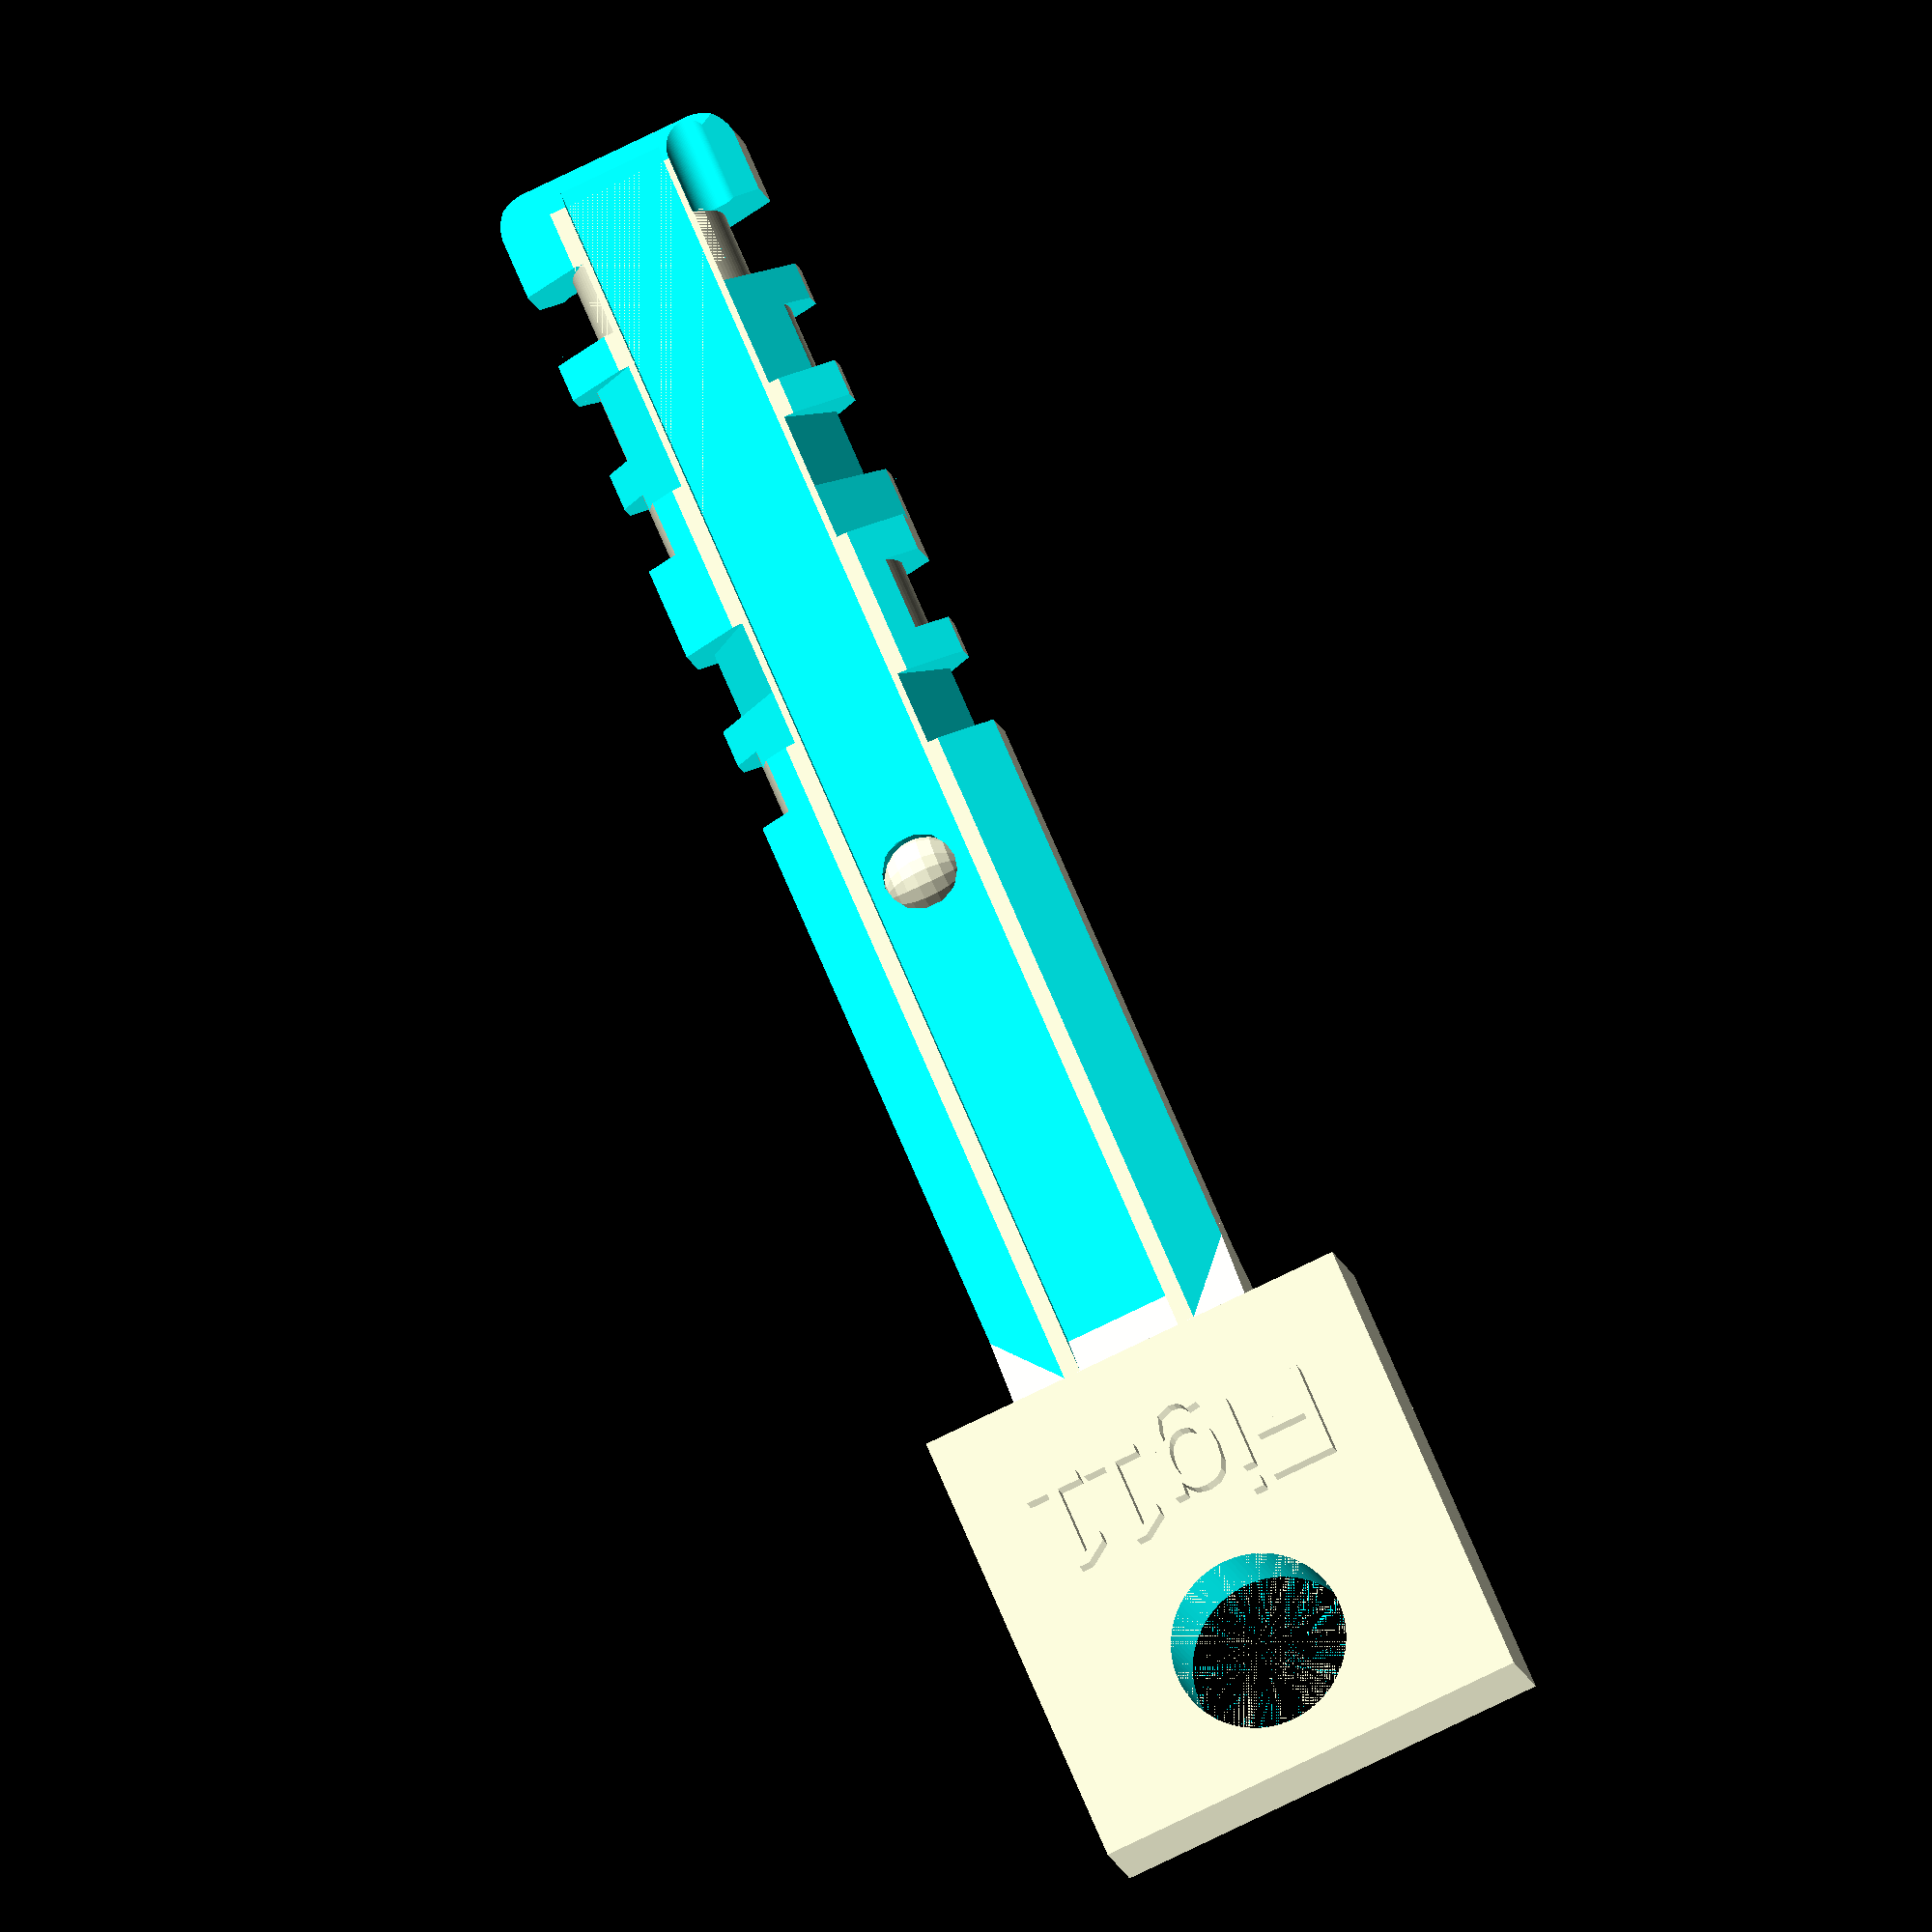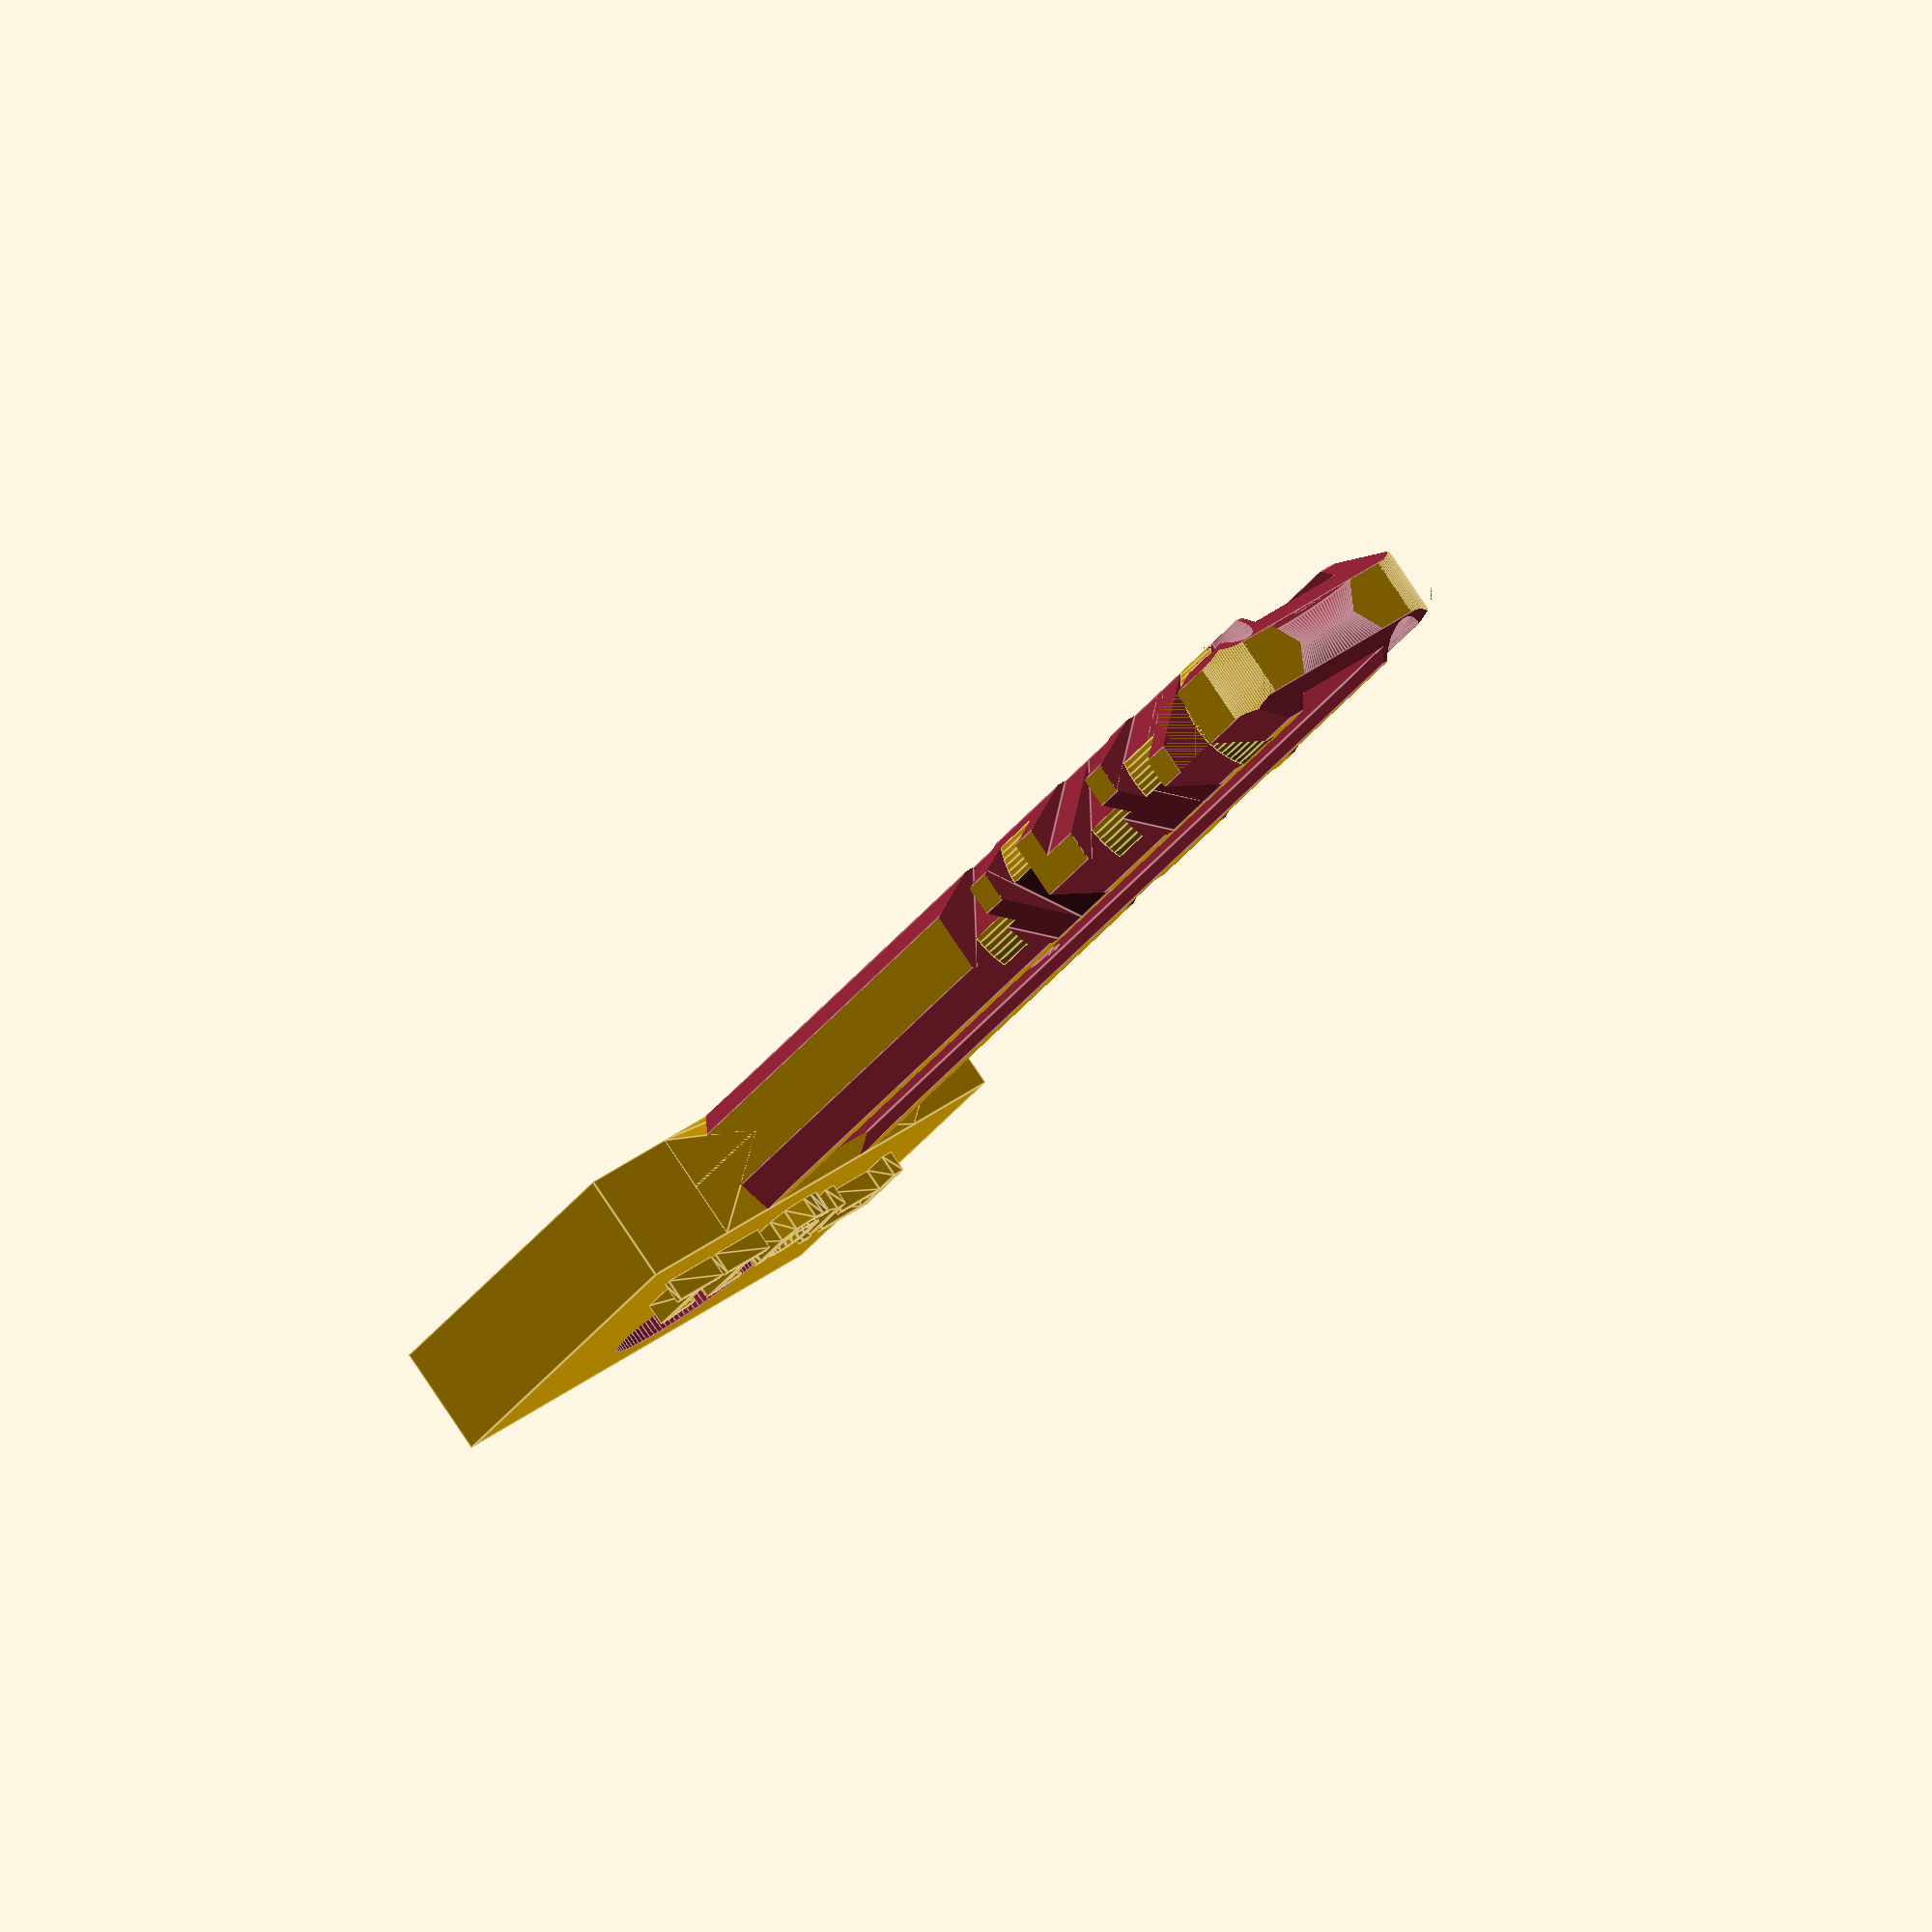
<openscad>
extra=0.002;
key_length=35; // not dimensionally critical, extra length left for insertion into deeper locks
key_height=6.60;
key_width=2.90;
tip_length=2.57; // tip normally has 2.57mm uncut including the first 0 cut
first_cut_center=tip_length-0.5; // cuts overlap by 0.5mm so the first cut center is 2.07mm
cut_offset=1.5;
cut_width=2;

static_ball_out = 0.8; //mm
static_cut_angle = 0.5; //degrees
captive_cavity_radius = 1.5; //mm

// depth of side dimple holes for Disc Controller / Disc Steering System
dimple_depth=1.5; // not too dimensionally critical
dimple_inner_radius=0.5; // radius of circle at bottom of dimple
dimple_outer_radius=1.375; // radius of circle at outer edge of dimple

dc_dimple_height=0;
dc_dimple_length=0;

cut_angle_0=25;
cut_angle_1=cut_angle_0+15;
cut_angle_2=cut_angle_1+15;

// distance from +-z extreme of key to end of chamfer
uncut_chamfer_diagonal_width=4.25; // Length between the diagonally opposing parallel chamfers
key_side_height_flat=sqrt(pow(uncut_chamfer_diagonal_width/cos(cut_angle_0),2)-pow(key_width,2));
uncut_chamfer_height=(key_height-key_side_height_flat)/2;

// the peak of the first cut angle meets at the center of the key
// the second cut angle starts at the same point on the location of the key side
cut_chamfer_height=(key_width/2)/tan(cut_angle_1);

// uncut_radius is key_height
minimum_cut_radius=sqrt(pow((key_width/2),2)+pow(key_height/2-cut_chamfer_height,2));
intermediate_cut_radius=(2*minimum_cut_radius+key_height)/4;

// key tip 2.57mm uncut (this includes the first 0-cut for tensioning), then 2mm cut (2.57mm - 4.57mm), next cut 1.5mm later (4.07mm - 6.07mm)
// key bitting:
// position 0 is always 0 cut for tensioning (within first 2.57mm of tip)
// position 1 is first bitting cut
// ...
// position 7 is always 0 cut for tensioning
// position 8 is last bitting cut for 9 cut keys
// ...
// position 10 is last bitting cut for 11 cut keys

module key_shaft(moving="none") {
    difference() {
        // Key tip centered at 0,0,0, extending in +x
        // Critical x dimensions are relative to key tip
        translate([0,-key_width/2,-key_height/2]) {
            intersection() {
                cube([key_length,key_width,key_height]);
                
                // Curve top and bottom of shaft
                //translate([0, key_width/2, key_width]) rotate([0,90,0])
                //    cylinder(h=key_length, r=key_width, $fn=100);
            }
        }
        
        // Tip chamfering
        diagonal_mirror() {
            face_chamfer();
        }

        // Corner chamfering - 0 bitting
        translate([-extra,0,0]) {
            diagonal_mirror(true, true) edge_chamfer();
        }

        // Side slots
        // Uncut slot depth is 0.3, but the warding can go down another 0.55
        side_slot_depth=0.3+(moving=="none" ? 0.55 : 0.04);
        side_slot_height=2.8;
        // +y
        translate([(key_length-extra)/2,(extra+key_width-side_slot_depth)/2,0])
            cube(size=[key_length+extra*2,side_slot_depth+extra,side_slot_height],center=true);
        // -y
        translate([(key_length-extra)/2,-(extra+key_width-side_slot_depth)/2,0])
            cube(size=[key_length+extra*2,side_slot_depth+extra,side_slot_height],center=true);
    }
}

module edge_chamfer(
    length=key_length+extra*2,
    angle=cut_angle_0,
    height=uncut_chamfer_height,
    center=false,
) {
    // +z, +y chamfer
    cube_height=height/cos(angle);
    cube_width=height*sin(angle);
    translate([center?-length/2:0,key_width/2,key_height/2-height])
        rotate([angle,0,0])
            cube(size=[length,cube_width+extra,cube_height]);
}

module face_chamfer(
    length=key_height+extra*2,
    angle=35,
    depth=1,
    radius=1,
) {
    // +y side chamfer
    cube_height=depth/cos(angle);
    cube_width=depth*sin(angle);
    translate([depth,key_width/2,-length/2])
        rotate([0,0,90+angle])
            cube(size=[cube_width+extra,cube_height,length]);

    // +z rounding of tip
    translate([-extra,-key_width/2,key_height/2-radius+extra]) {
        difference() {
            cube(size=[radius,key_width+extra*2,radius],center=false);
            translate([radius,-extra,0]) rotate([-90,0,0]) cylinder(h=key_width+extra*4,r=radius, $fn=100);
        }
    }
}

module bit(position, cut) {
    tensionDisc = position==0 || position==7; // position starts at 0 not 1, so first and 8th disc
    if (cut > 0) { // 0 cut is uncut, so no-op
        if (tensionDisc) {
            echo("Warning non-standard tension disc cut",position=position,cut=cut);
        }

        translate([first_cut_center + (cut_offset*position),0,0]) {
            if (cut >= 3) { // Cut not on outer radius
                cut_radius = cut==6 ? minimum_cut_radius : intermediate_cut_radius;
                difference() {
                    cube(size=[cut_width,key_width+extra,key_height+extra], center=true);
                    rotate([0,90,0]) cylinder(h=cut_width, r=cut_radius, center=true, $fn=100);
                }
            }
            
            if (cut < 6) { // Only cuts 1-5 have edge cuts
                cut_angle = (cut == 1 || cut == 2 || cut == 4) ? cut_angle_1 : cut_angle_2;
                
                // Do bitting edge chamfers
                leftCut = (cut == 1 || cut == 3 || cut == 4);
                rightCut = (!leftCut || cut == 4);
                
                diagonal_mirror(leftCut, rightCut)
                    edge_chamfer(length=cut_width,angle=cut_angle,height=cut_chamfer_height,center=true);
            }
        }
    } else {
        if (!tensionDisc) {
            echo("Warning non-standard 0-cut",position=position);
        }
    }
}

module dss_dimple(discs=9) {
    x_offset=first_cut_center+(cut_offset*discs)+(cut_width/2);
    y_offset=(key_width/2)-dimple_depth/2+extra;

    dimple(x_offset,y_offset,key_height/2-1.6);
}

module dc_dimple() {
    x_offset=first_cut_center+(cut_offset*11)+2.5;
    y_offset=(key_width/2)-dimple_depth/2+extra;

    dimple(x_offset,y_offset,-key_height/2+2.5);
}

module dimple(x_offset,y_offset,z_offset) {
    diagonal_mirror() translate([x_offset,y_offset,z_offset]) {
        rotate([90,0,0])
            cylinder(h=dimple_depth,
                r1=dimple_outer_radius,r2=dimple_inner_radius,
                center=true, $fn=100);
    }
}

module diagonal_mirror(mirrorZ = false, alsoNonMirrorZ = false) {
    if (!mirrorZ || alsoNonMirrorZ) {
        children();
        mirror([0,0,1]) mirror([0,1,0]) children();
    }
    
    if (mirrorZ) {
        mirror([0,1,0]) children();
        mirror([0,0,1]) children();
    }
}

module tip_warding(tip_cuts=[]) {
    // These warding offsets are a little rough
    warding=[
        [-1.4,2.15], // 0: left side bottom
        [-1.1,2.65], // 1: left side middle
        [-1,3.25],   // 2: left top corner
        [0,3.3],     // 3: top center
        [1,3.25],    // 4: right top corner
        [1.1,2.65],  // 5: right side middle
        [1.4,2.15],  // 6: right side bottom
    ];
    diagonal_mirror()
        for(i=[0:len(tip_cuts)-1]) {
            translate(concat([-extra],warding[tip_cuts[i]]))
                rotate([0,90,0]) cylinder(h=tip_length+extra*2,r=0.6,$fn=100);
        }
}

module tip_master_cut() {
    diagonal_mirror()
        translate([-extra,-extra-key_width/2,1.5])
            cube([tip_length+extra*2,key_width+extra*2,2]);
}

module prism(l, w, h) {
    polyhedron(
        points=[[0,0,0], [l,0,0], [l,w,0], [0,w,0], [0,w,h], [l,w,h]],
        faces=[[0,1,2,3],[5,4,3,2],[0,4,5,1],[0,3,4],[5,2,1]]
    );
}

module handle(label="",centred=centred) {
    ramp_length=4;
    diagonal_mirror()
        translate([key_length-ramp_length,0,key_height/2])
            rotate([0,90,270])
                prism(key_height,ramp_length,key_width/2);
    
    height=key_height+5;
    length=12;
    keyring_rad = 2.3;
    translate([key_length,-key_width/2,-(centred ? height : key_height)/2]) {
        difference() {
            cube([length,key_width,height]);
            translate([length-keyring_rad*1.5, -extra, height/2])
                rotate([0, 90, 90])
                    cylinder(h=key_width+extra*2, r=keyring_rad, $fn=100);
        }
        
        translate([2.5, 0, height/2])
            rotate([90, 90, 0])
                linear_extrude(height=key_width*0.2) text(label, size=2.5, halign="center");
    }
}

module moving_add(moving="none") {
    if(moving == "static_ball") {
        translate([21,static_ball_out,0]) sphere(r = 1.13, $fn=20);
    }
    if(moving == "compliant" || moving == "compliant-rear") {
        springOffset = (moving == "compliant-rear") ? 5 : 0;
        intersection() {
            union() {
                translate([21,0,0]) sphere(r = 1.13, $fn=20);
                translate([21-5+springOffset,-0.4,-1]) cube([5,0.8,2]);
            };
            union() {
                translate([21,1.5,0]) rotate([90,0,0]) cylinder(r=1,h=3,$fn=50);
                translate([21-5+springOffset,-1.5,-1]) cube([5,3,2]);
            };
        }
    }
    if(moving == "captive") {
        translate([21,0,0]) sphere(r = 1.13, $fn=20);
    }
}

module moving_subtract(moving="none") {
    if(moving == "compliant" || moving == "compliant-rear") {
        springOffset = (moving == "compliant-rear") ? 5 : 0;
        translate([21,1.5,0]) rotate([90,0,0]) cylinder(r=1.3,h=3,$fn=50);
        translate([21-5+springOffset,-1.5,-1.3]) cube([5,3,2.6]);
    }
    if(moving == "captive") {
        translate([21,0,0]) sphere(r = captive_cavity_radius, $fn=20);
    }
}

module key(bitting=[],tip_cuts=[],tip_cut_all=false,dss_dimples=[9,11],dc_dimple=true,label="",moving="none",centred=false) {
    if(moving != "static") {
        if (len(bitting) != 9 && len(bitting) != 11) {
            echo("Warning non-standard bitting length", len=len(bitting));
        }
        difference() {
            key_shaft(moving=moving);
            for(i=[0:len(bitting)-1]) {
                bit(i, bitting[i]);
            }
            for(i=[0:len(dss_dimples)-1]) {
                dss_dimple(dss_dimples[i]);
            }
            if (dc_dimple) {
                dc_dimple();
            }
            
            if (len(tip_cuts) > 0) {
                tip_warding(tip_cuts);
            }
            
            if (tip_cut_all) {
                tip_master_cut();
            }
            moving_subtract(moving=moving);
        }
        moving_add(moving=moving);
        handle(label=label,centred=centred);
    } else {
        intersection() {
            key(bitting=bitting,tip_cuts=tip_cuts,tip_cut_all=tip_cut_all,dss_dimples=dss_dimples,dc_dimple=dc_dimple,label=label,moving="static_ball",centred=centred);
            rotate([0,0,2]) key(bitting=bitting,tip_cuts=tip_cuts,tip_cut_all=tip_cut_all,dss_dimples=dss_dimples,dc_dimple=dc_dimple,label=label,moving="static_none",centred=centred);
        }
    }
}

// Abloypart3.pdf Figure 11 key drawing
key([0,6,1,4,2,3,1,0,5,2,3],tip_cuts=[0],tip_cut_all=false,dss_dimples=[],dc_dimple=false,label="Fig11",moving="captive",centred=true);
</openscad>
<views>
elev=258.1 azim=206.6 roll=244.2 proj=o view=wireframe
elev=321.3 azim=54.6 roll=227.0 proj=o view=edges
</views>
